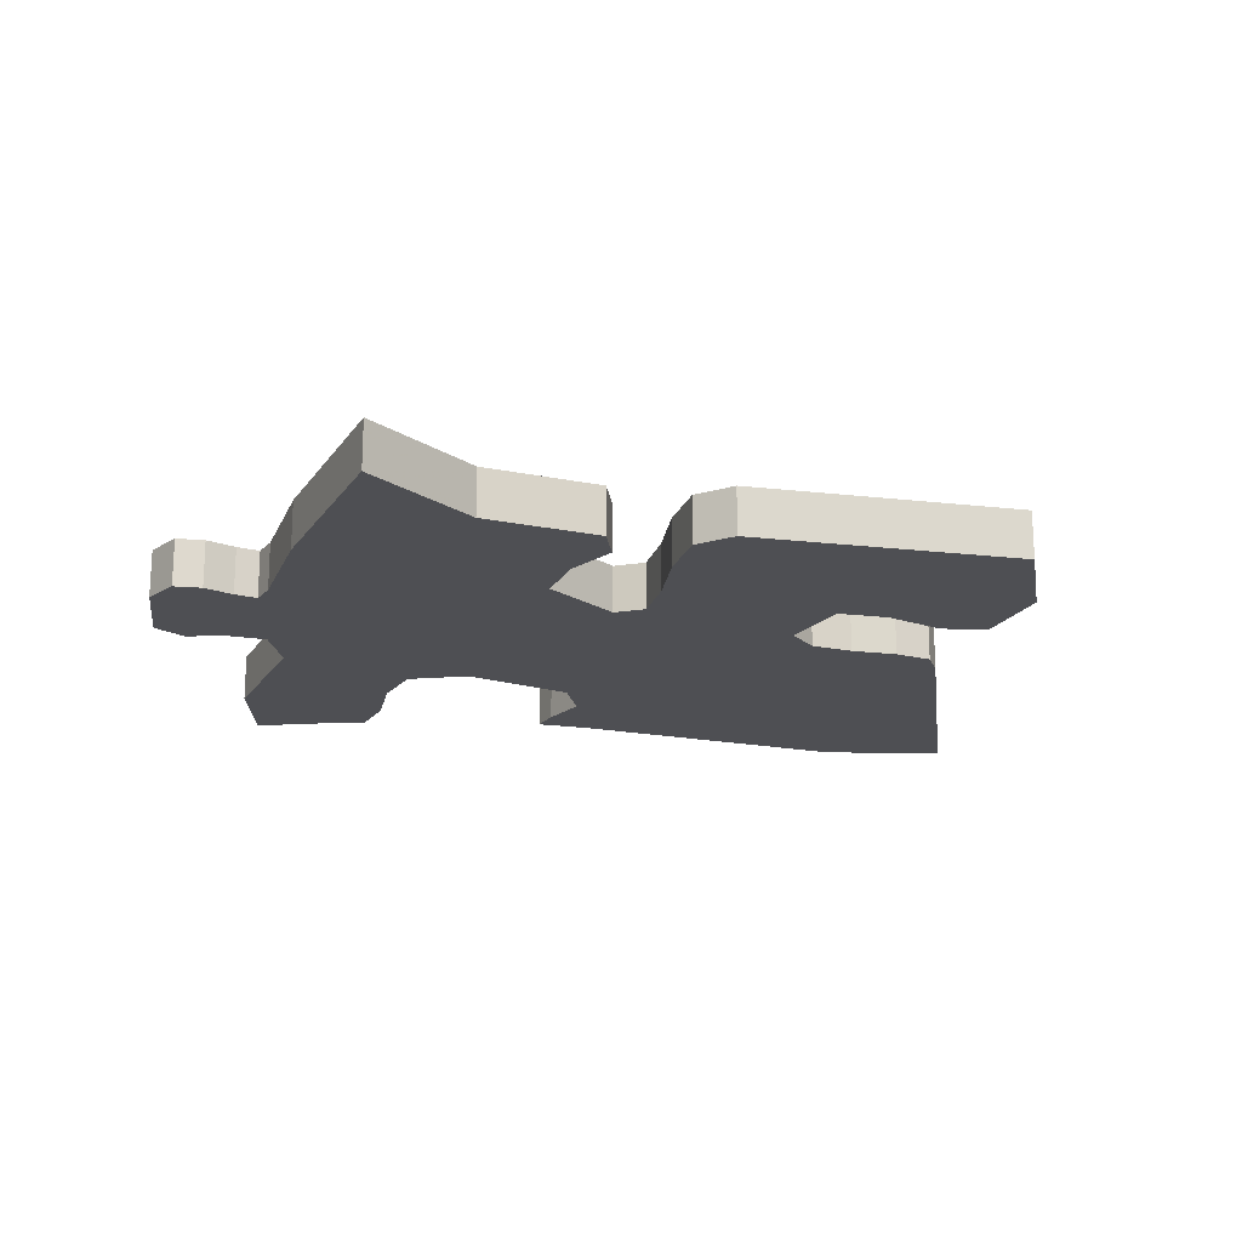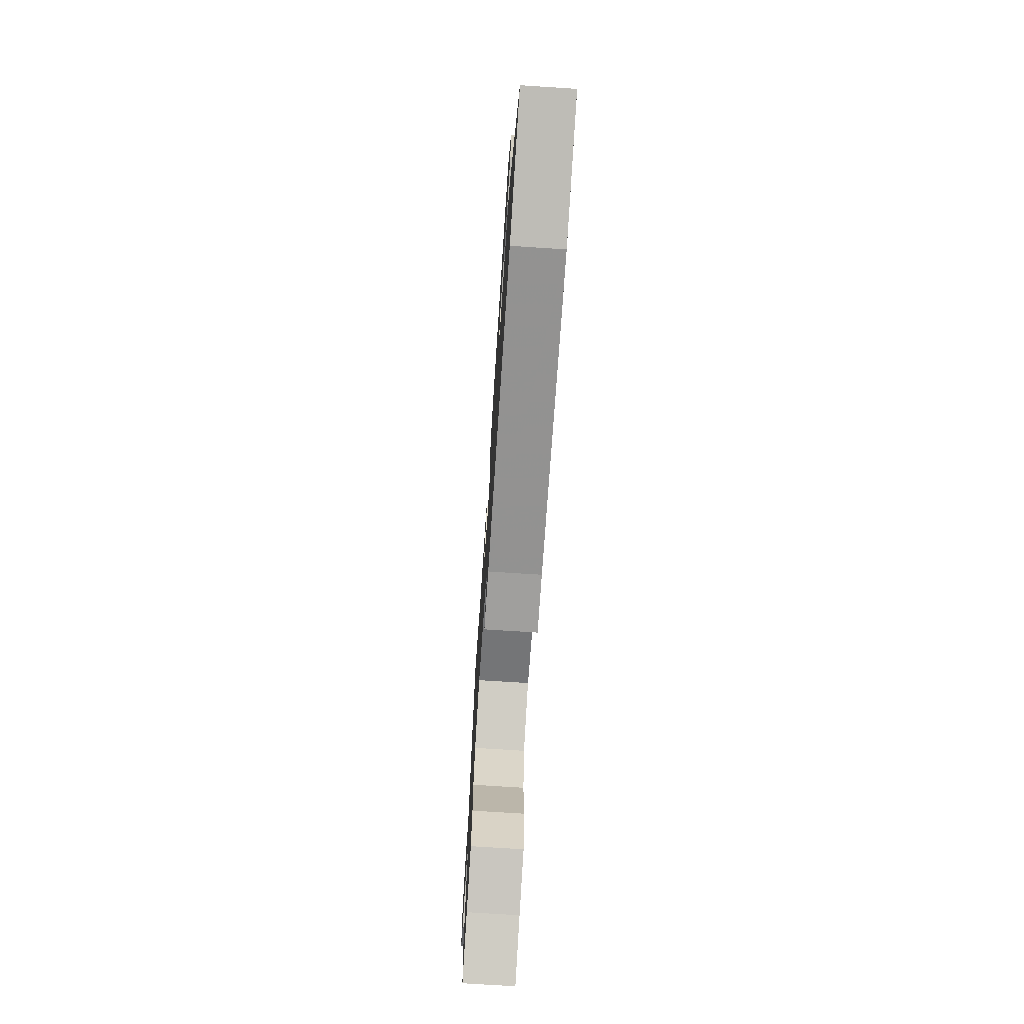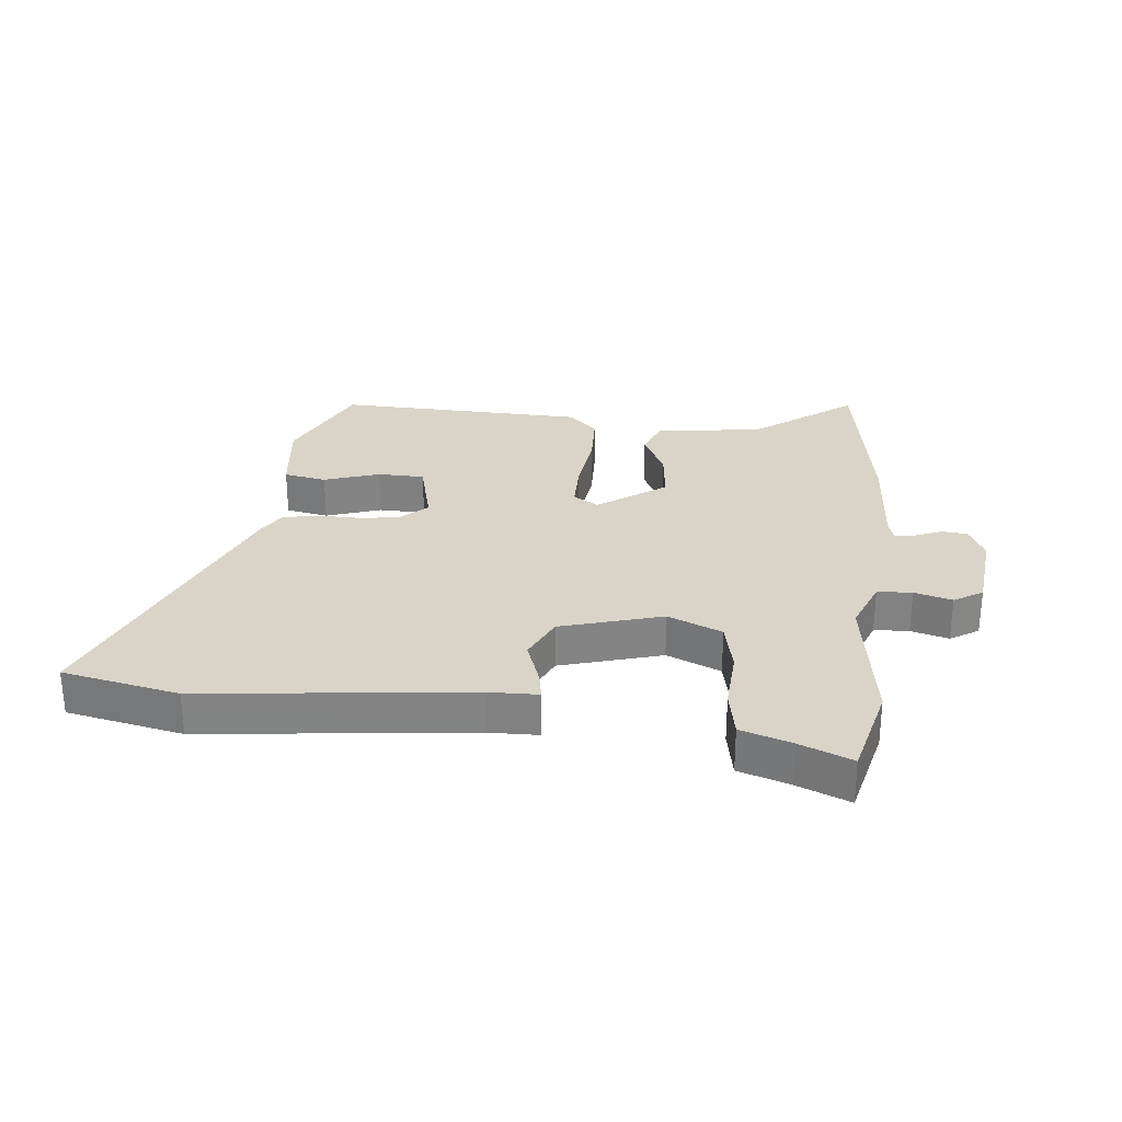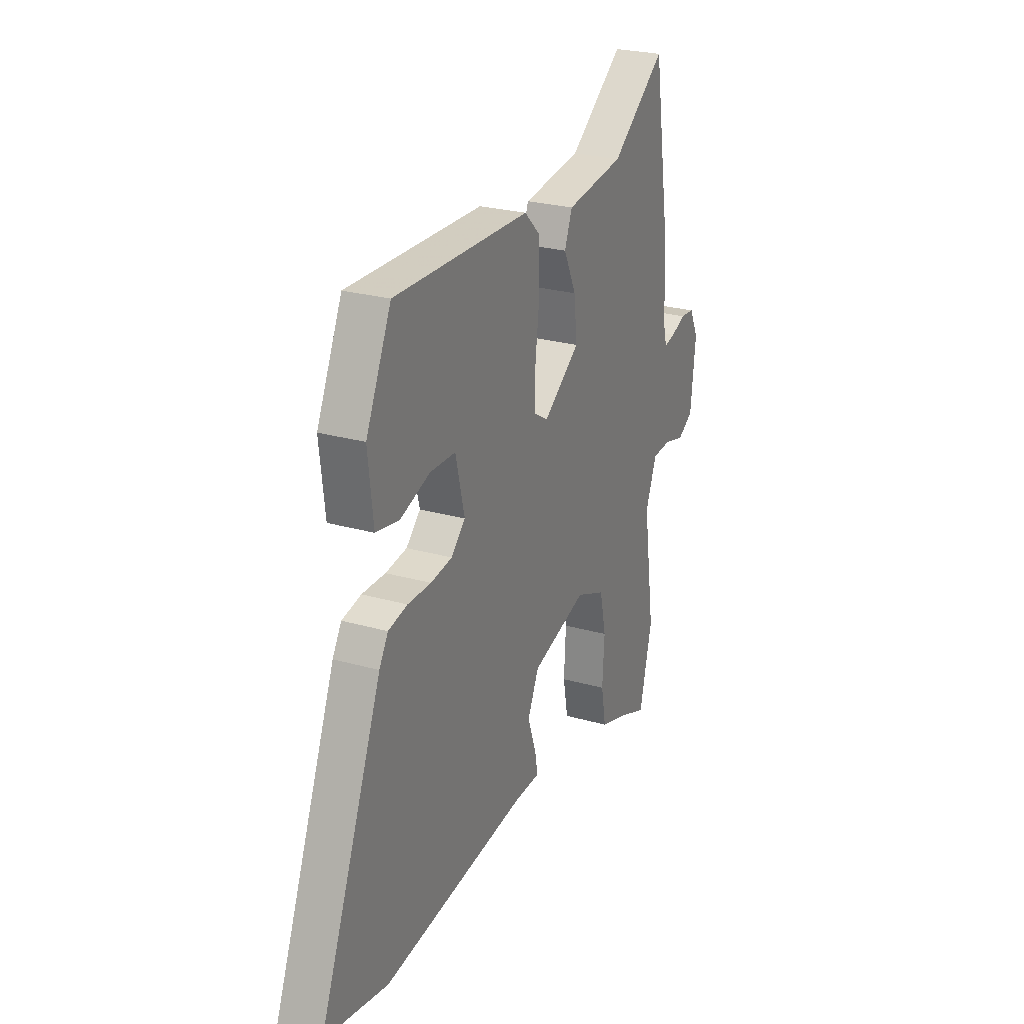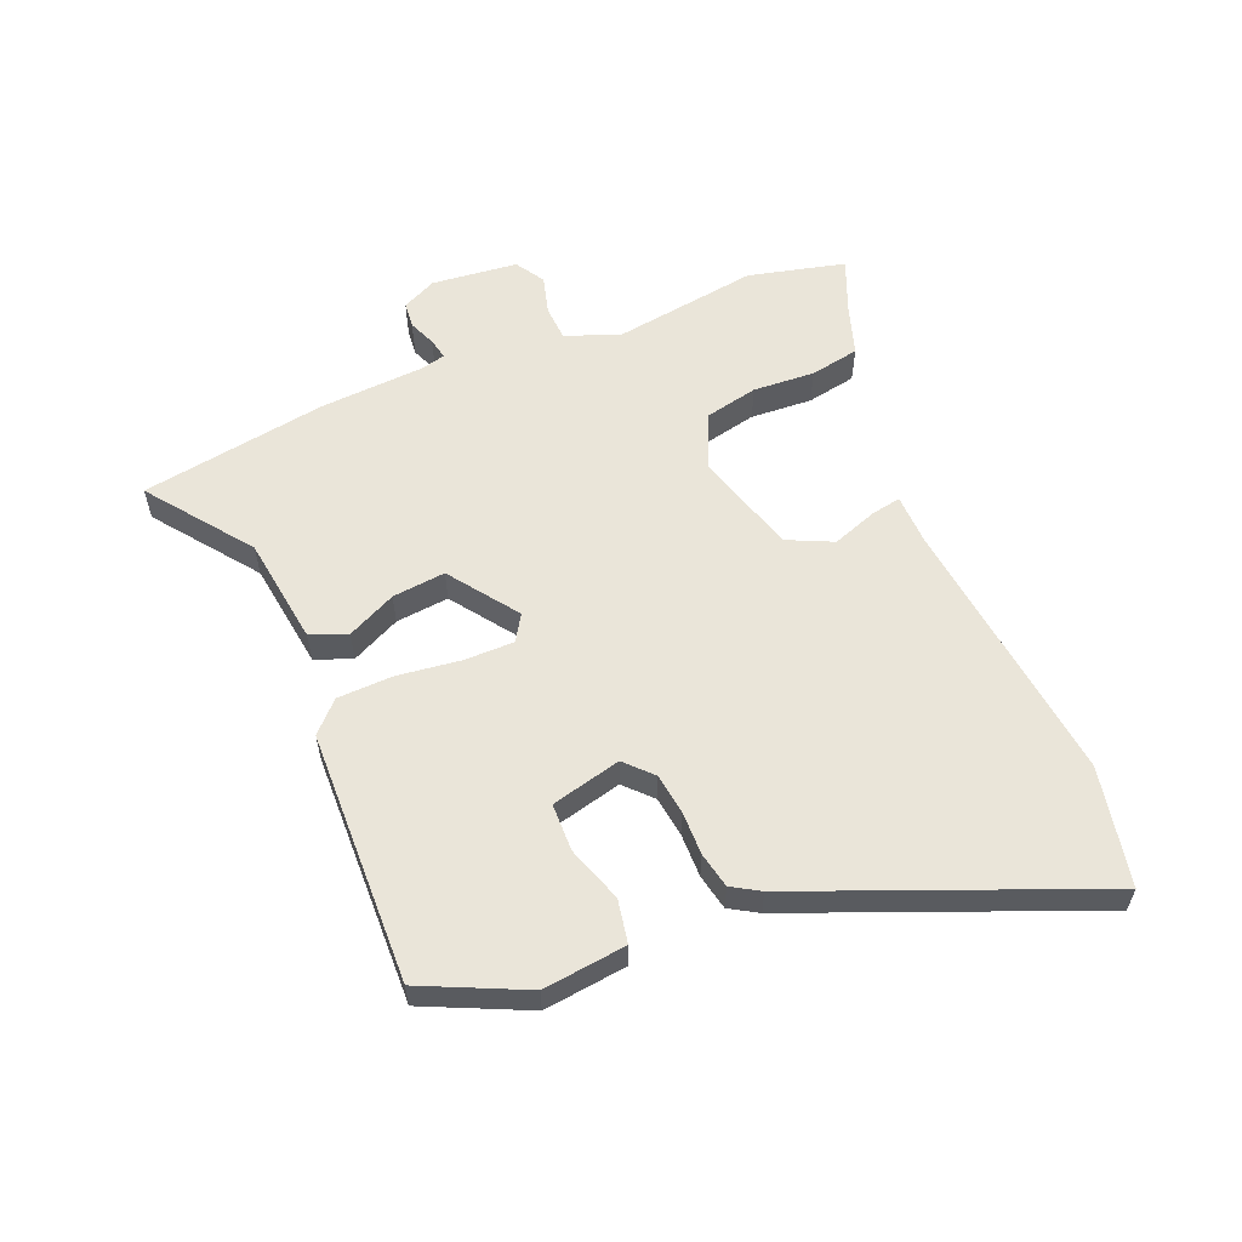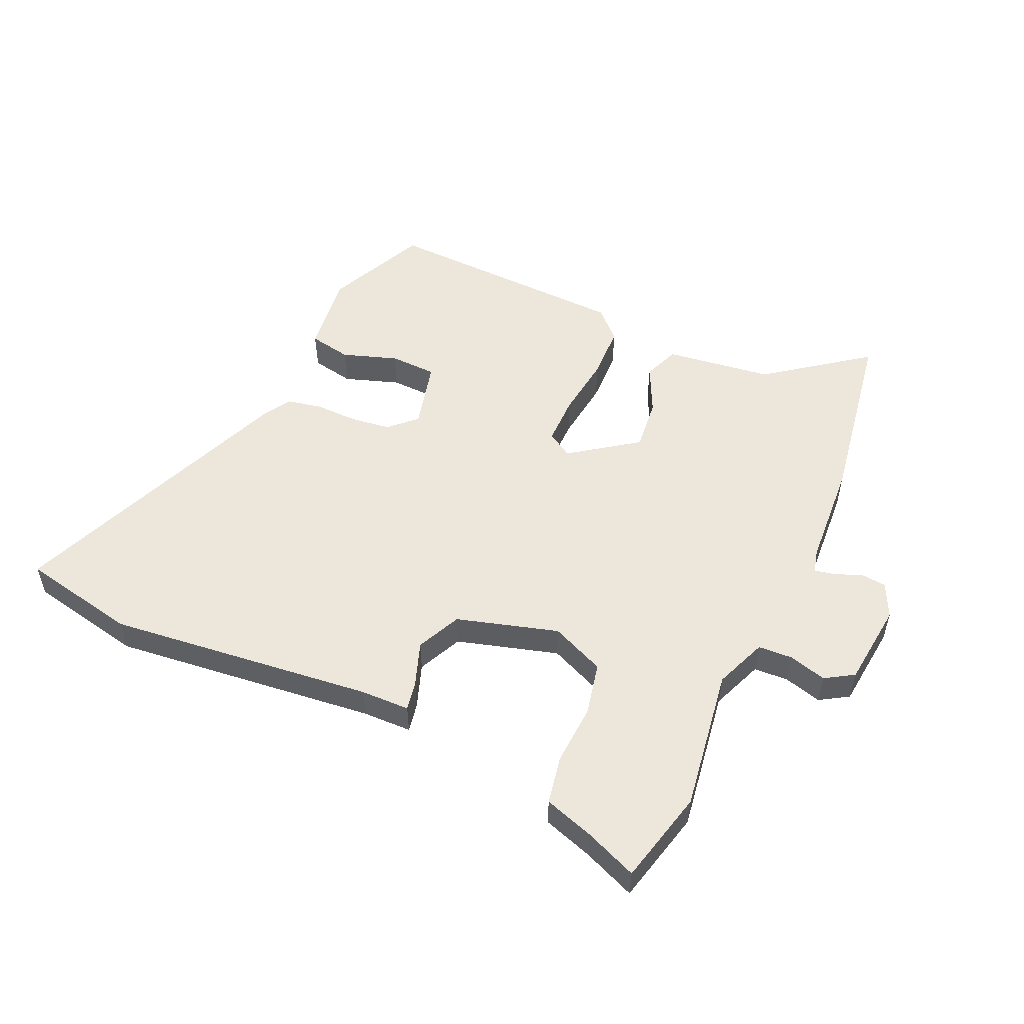
<metadata>
{"format":"obj","ext":"obj","renderer":"f3d","projection":"perspective","resolution":1024,"background":"white","views":[{"elev":-18.1,"azim":-14.4,"up":"+Y"},{"elev":-72.9,"azim":86.3,"up":"+Z"},{"elev":28.8,"azim":-174.0,"up":"+Y"},{"elev":25.7,"azim":114.5,"up":"+Z"},{"elev":57.9,"azim":67.5,"up":"+Y"},{"elev":53.2,"azim":-155.6,"up":"+Y"}]}
</metadata>
<code>
v -0.532 0.07 0.303
v -0.483 0.07 0.604
v -0.319 0.07 0.481
v -0.143 0.07 0.457
v -0.12 0.07 0.398
v -0.158 0.07 0.319
v -0.167 0.07 0.233
v -0.057 0.07 0.154
v -0.015 0.07 0.18
v -0.015 0.07 0.261
v -0.028 0.07 0.363
v -0.025 0.07 0.453
v 0.022 0.07 0.499
v 0.432 0.07 0.511
v 0.508 0.07 0.346
v 0.492 0.07 0.212
v 0.422 0.07 0.199
v 0.331 0.07 0.23
v 0.254 0.07 0.228
v 0.226 0.07 0.115
v 0.269 0.07 0.074
v 0.334 0.07 0.065
v 0.405 0.07 0.066
v 0.463 0.07 0.054
v 0.49 0.07 0.009
v 0.681 0.07 -0.463
v 0.49 0.07 -0.502
v 0.051 0.07 -0.452
v -0.03 0.07 -0.45
v -0.021 0.07 -0.402
v 0.005 0.07 -0.329
v -0.029 0.07 -0.256
v -0.196 0.07 -0.207
v -0.285 0.07 -0.245
v -0.304 0.07 -0.332
v -0.298 0.07 -0.432
v -0.313 0.07 -0.512
v -0.396 0.07 -0.539
v -0.482 0.07 -0.574
v -0.52 0.07 -0.418
v -0.485 0.07 -0.182
v -0.519 0.07 -0.096
v -0.576 0.07 -0.093
v -0.638 0.07 -0.11
v -0.685 0.07 -0.081
v -0.7 0.07 0.058
v -0.673 0.07 0.114
v -0.631 0.07 0.118
v -0.587 0.07 0.1
v -0.553 0.07 0.093
v -0.543 0.07 0.131
v -0.532 0 0.303
v -0.483 0 0.604
v -0.319 0 0.481
v -0.143 0 0.457
v -0.12 0 0.398
v -0.158 0 0.319
v -0.167 0 0.233
v -0.057 0 0.154
v -0.015 0 0.18
v -0.015 0 0.261
v -0.028 0 0.363
v -0.025 0 0.453
v 0.022 0 0.499
v 0.432 0 0.511
v 0.508 0 0.346
v 0.492 0 0.212
v 0.422 0 0.199
v 0.331 0 0.23
v 0.254 0 0.228
v 0.226 0 0.115
v 0.269 0 0.074
v 0.334 0 0.065
v 0.405 0 0.066
v 0.463 0 0.054
v 0.49 0 0.009
v 0.681 0 -0.463
v 0.49 0 -0.502
v 0.051 0 -0.452
v -0.03 0 -0.45
v -0.021 0 -0.402
v 0.005 0 -0.329
v -0.029 0 -0.256
v -0.196 0 -0.207
v -0.285 0 -0.245
v -0.304 0 -0.332
v -0.298 0 -0.432
v -0.313 0 -0.512
v -0.396 0 -0.539
v -0.482 0 -0.574
v -0.52 0 -0.418
v -0.485 0 -0.182
v -0.519 0 -0.096
v -0.576 0 -0.093
v -0.638 0 -0.11
v -0.685 0 -0.081
v -0.7 0 0.058
v -0.673 0 0.114
v -0.631 0 0.118
v -0.587 0 0.1
v -0.553 0 0.093
v -0.543 0 0.131
f 46 47 48 49
f 46 49 50
f 43 44 45 46
f 42 43 46 50
f 41 42 50 51
f 38 39 40 41
f 35 36 37 38
f 34 35 38 41
f 33 34 41 51
f 28 29 30 31
f 26 27 28 31
f 26 31 32
f 22 23 24 25
f 21 22 25 26
f 20 21 26 32
f 15 16 17 18
f 15 18 19
f 14 15 19
f 13 14 19
f 10 11 12 13
f 9 10 13 19
f 8 9 19 20
f 3 4 5 6
f 3 6 7
f 2 3 7
f 1 2 7
f 51 1 7 8
f 32 33 51
f 8 20 32 51
f 100 99 98 97
f 101 100 97
f 97 96 95 94
f 101 97 94 93
f 102 101 93 92
f 92 91 90 89
f 89 88 87 86
f 92 89 86 85
f 102 92 85 84
f 82 81 80 79
f 82 79 78 77
f 83 82 77
f 76 75 74 73
f 77 76 73 72
f 83 77 72 71
f 69 68 67 66
f 70 69 66
f 70 66 65
f 70 65 64
f 64 63 62 61
f 70 64 61 60
f 71 70 60 59
f 57 56 55 54
f 58 57 54
f 58 54 53
f 58 53 52
f 59 58 52 102
f 102 84 83
f 102 83 71 59
f 1 52 53 2
f 2 53 54 3
f 3 54 55 4
f 4 55 56 5
f 5 56 57 6
f 6 57 58 7
f 7 58 59 8
f 8 59 60 9
f 9 60 61 10
f 10 61 62 11
f 11 62 63 12
f 12 63 64 13
f 13 64 65 14
f 14 65 66 15
f 15 66 67 16
f 16 67 68 17
f 17 68 69 18
f 18 69 70 19
f 19 70 71 20
f 20 71 72 21
f 21 72 73 22
f 22 73 74 23
f 23 74 75 24
f 24 75 76 25
f 25 76 77 26
f 26 77 78 27
f 27 78 79 28
f 28 79 80 29
f 29 80 81 30
f 30 81 82 31
f 31 82 83 32
f 32 83 84 33
f 33 84 85 34
f 34 85 86 35
f 35 86 87 36
f 36 87 88 37
f 37 88 89 38
f 38 89 90 39
f 39 90 91 40
f 40 91 92 41
f 41 92 93 42
f 42 93 94 43
f 43 94 95 44
f 44 95 96 45
f 45 96 97 46
f 46 97 98 47
f 47 98 99 48
f 48 99 100 49
f 49 100 101 50
f 50 101 102 51
f 51 102 52 1

</code>
